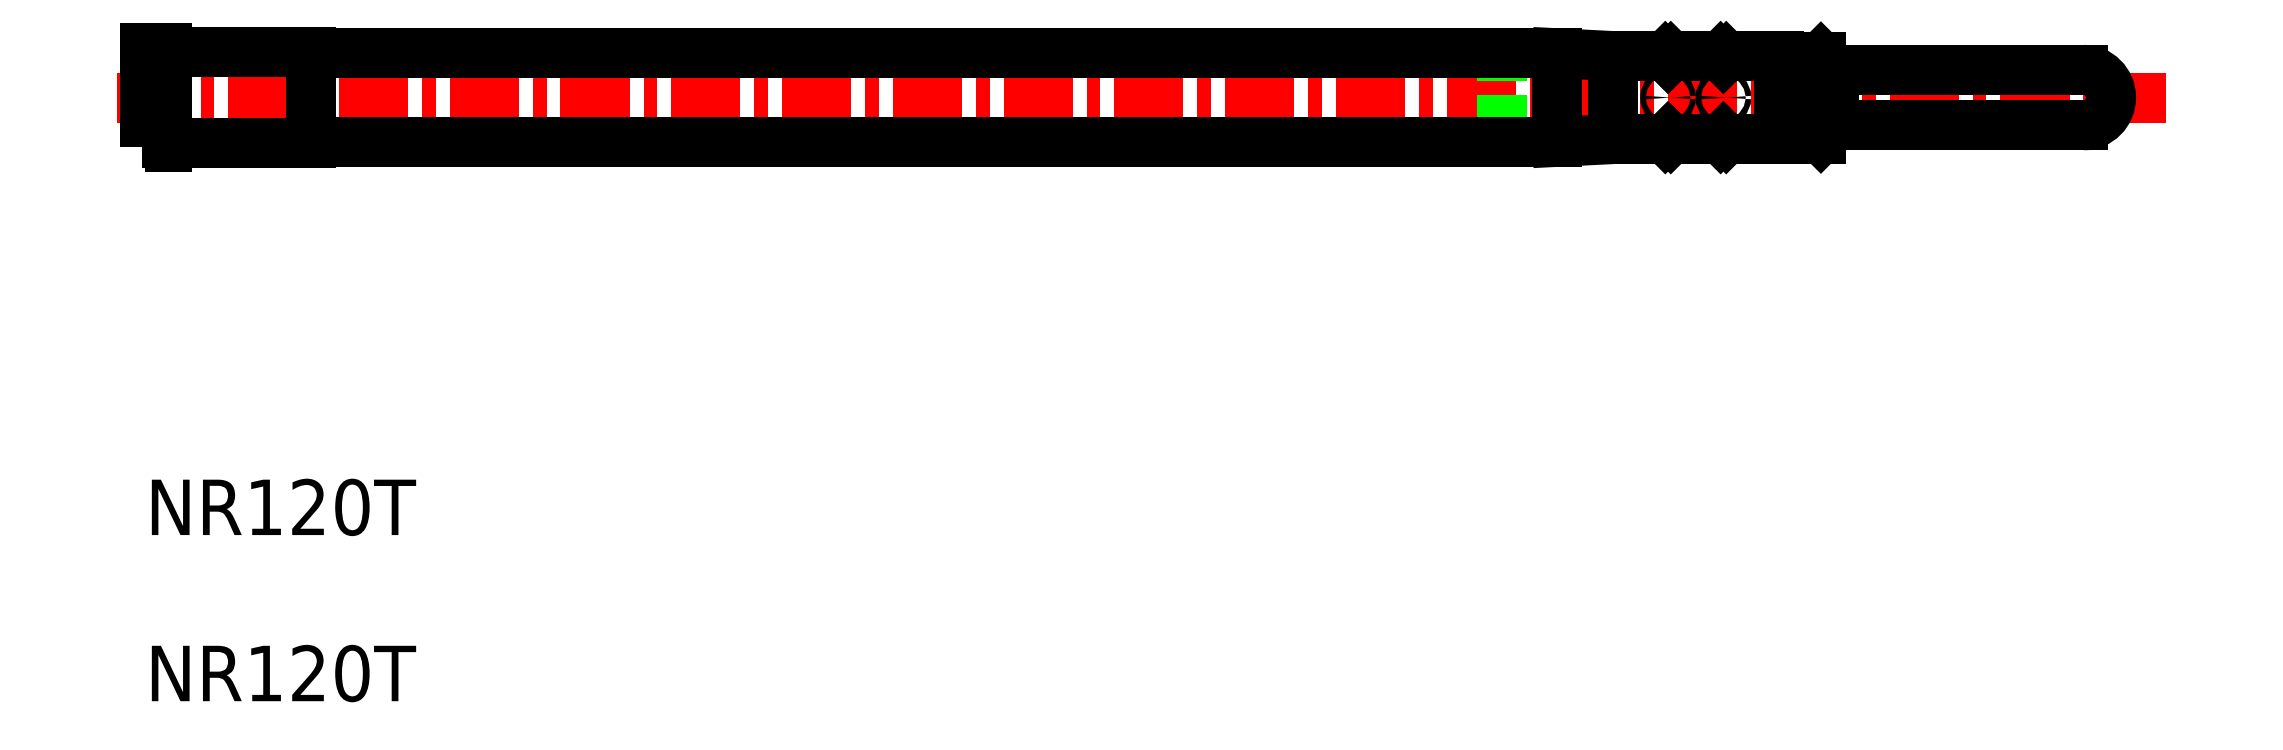
<metadata>
{"format":"dxf","ext":"dxf","renderer":"ezdxf+matplotlib","layout":"modelspace","background":"white","min_lineweight":24,"dpi":150}
</metadata>
<code>
0
SECTION
2
ENTITIES
0
LINE
8
CENTER
10
49.75
20
-8.275
30
0
11
86.75
21
-8.275
31
0
0
LINE
8
0
10
74.75
20
-7.475
30
0
11
74.75
21
-9.075
31
0
0
LINE
8
0
10
53.25
20
-7.45
30
0
11
53.25
21
-9.1
31
0
0
POLYLINE
8
0
66
     1
10
0
20
0
30
0
70
     1
0
VERTEX
8
0
10
50.25
20
-9.175
30
0
0
VERTEX
8
0
10
50.65
20
-9.175
30
0
0
VERTEX
8
0
10
50.65
20
-7.375
30
0
0
VERTEX
8
0
10
50.25
20
-7.375
30
0
0
SEQEND
8
0
0
LINE
8
0
10
50.65
20
-7.45
30
0
11
53.25
21
-7.45
31
0
0
LINE
8
0
10
50.65
20
-9.1
30
0
11
53.25
21
-9.1
31
0
0
LINE
8
0
10
53.25
20
-7.475
30
0
11
75.75
21
-7.475
31
0
0
LINE
8
0
10
53.25
20
-9.075
30
0
11
75.75
21
-9.075
31
0
0
LINE
8
0
10
75.75
20
-7.475
30
0
11
75.75
21
-9.075
31
0
0
LINE
8
0
10
79.75
20
-9.025
30
0
11
79.75
21
-7.525
31
0
0
LINE
8
0
10
76.75
20
-9.025
30
0
11
76.75
21
-7.525
31
0
0
LINE
8
0
10
76.75
20
-7.525
30
0
11
77.7
21
-7.525
31
0
0
LINE
8
0
10
76.75
20
-9.025
30
0
11
77.7
21
-9.025
31
0
0
LINE
8
0
10
75.75
20
-9.075
30
0
11
76.75
21
-9.025
31
0
0
LINE
8
0
10
75.75
20
-7.475
30
0
11
76.75
21
-7.525
31
0
0
LINE
8
0
10
80.75
20
-8.775
30
0
11
80.75
21
-7.775
31
0
0
LINE
8
0
10
79.75
20
-7.535
30
0
11
80.51
21
-7.535
31
0
0
LINE
8
0
10
79.75
20
-9.015
30
0
11
80.51
21
-9.015
31
0
0
LINE
8
0
10
80.75
20
-7.775
30
0
11
85.25
21
-7.775
31
0
0
LINE
8
0
10
80.75
20
-8.775
30
0
11
85.25
21
-8.775
31
0
0
ARC
8
0
10
85.25
20
-8.275
30
0
40
0.5
50
270
51
90
0
LINE
8
0
10
80.75
20
-7.775
30
0
11
80.51
21
-7.535
31
0
0
LINE
8
0
10
80.75
20
-8.775
30
0
11
80.51
21
-9.015
31
0
0
LINE
8
0
10
80.51
20
-7.535
30
0
11
80.51
21
-9.015
31
0
0
LINE
8
0
10
79.75
20
-9.025
30
0
11
79.75
21
-7.525
31
0
0
LINE
8
0
10
77.75
20
-7.575
30
0
11
77.7
21
-7.525
31
0
0
LINE
8
0
10
77.75
20
-7.575
30
0
11
77.8
21
-7.525
31
0
0
CIRCLE
8
0
10
77.75
20
-8.275
30
0
40
0.05
0
LINE
8
0
10
77.75
20
-8.975
30
0
11
77.8
21
-9.025
31
0
0
LINE
8
0
10
77.75
20
-8.975
30
0
11
77.7
21
-9.025
31
0
0
LINE
8
0
10
78.75
20
-8.975
30
0
11
78.7
21
-9.025
31
0
0
LINE
8
0
10
78.75
20
-8.975
30
0
11
78.8
21
-9.025
31
0
0
CIRCLE
8
0
10
78.75
20
-8.275
30
0
40
0.05
0
LINE
8
0
10
78.75
20
-7.575
30
0
11
78.8
21
-7.525
31
0
0
LINE
8
0
10
78.75
20
-7.575
30
0
11
78.7
21
-7.525
31
0
0
LINE
8
0
10
78.8
20
-7.525
30
0
11
79.75
21
-7.525
31
0
0
LINE
8
0
10
77.8
20
-7.525
30
0
11
78.7
21
-7.525
31
0
0
LINE
8
0
10
77.8
20
-9.025
30
0
11
78.7
21
-9.025
31
0
0
LINE
8
0
10
78.8
20
-9.025
30
0
11
79.75
21
-9.025
31
0
0
TEXT
8
0
10
50.25
20
-16.17
30
0
40
1
1
NR120T
0
TEXT
8
0
10
50.25
20
-19.17
30
0
40
1
1
NR120T
0
ENDSEC
0
EOF

</code>
